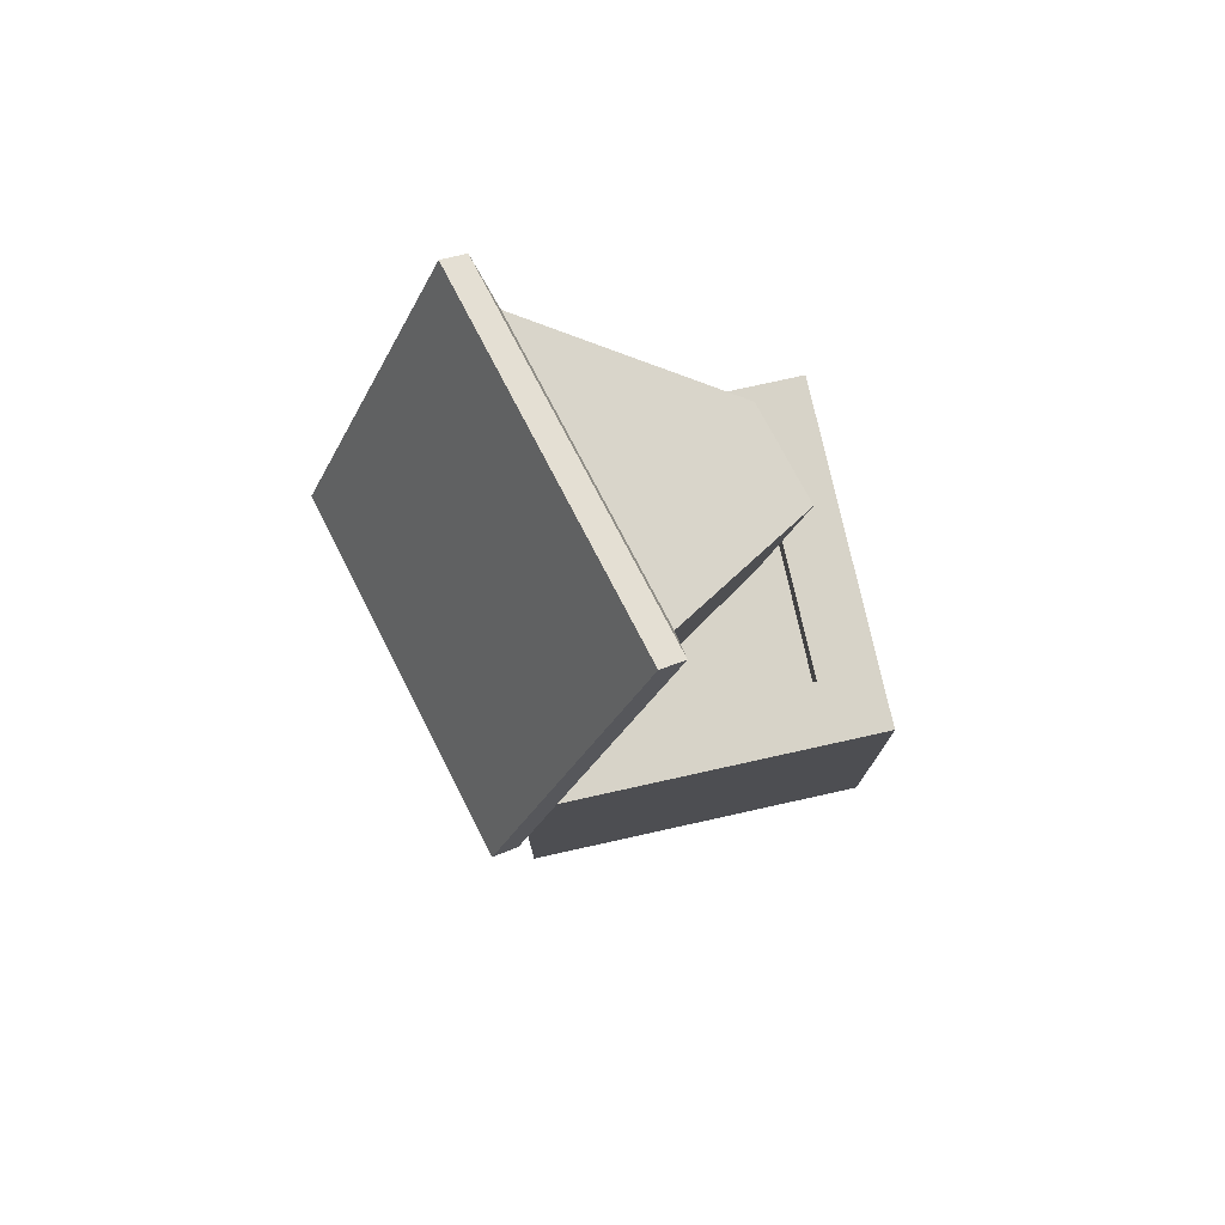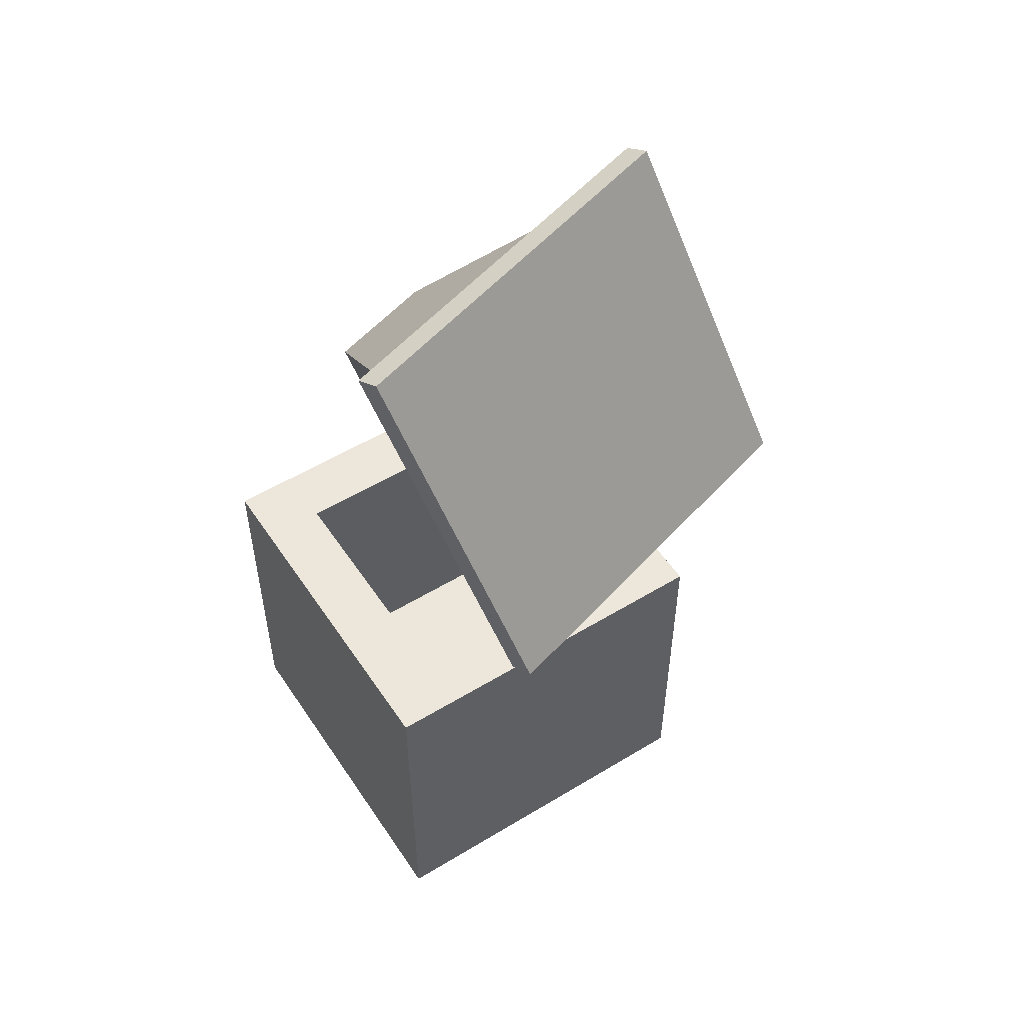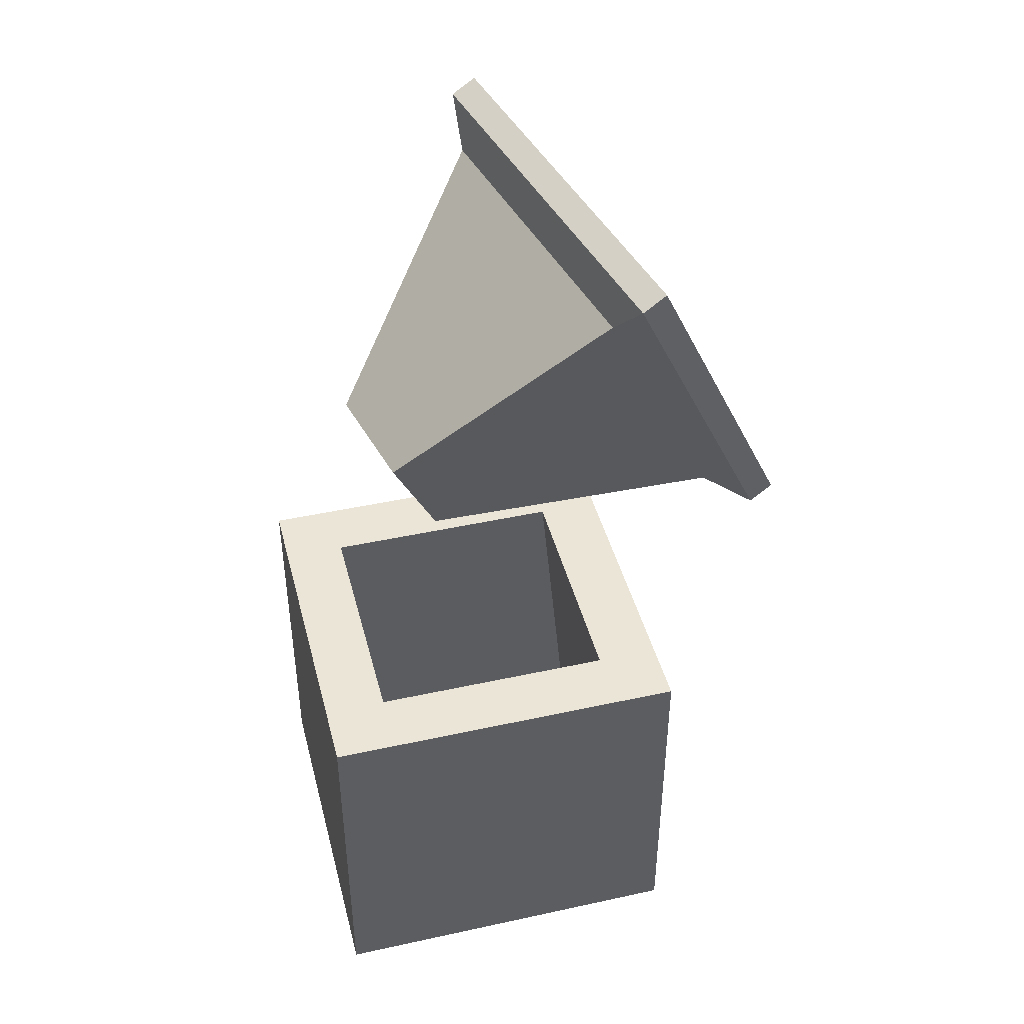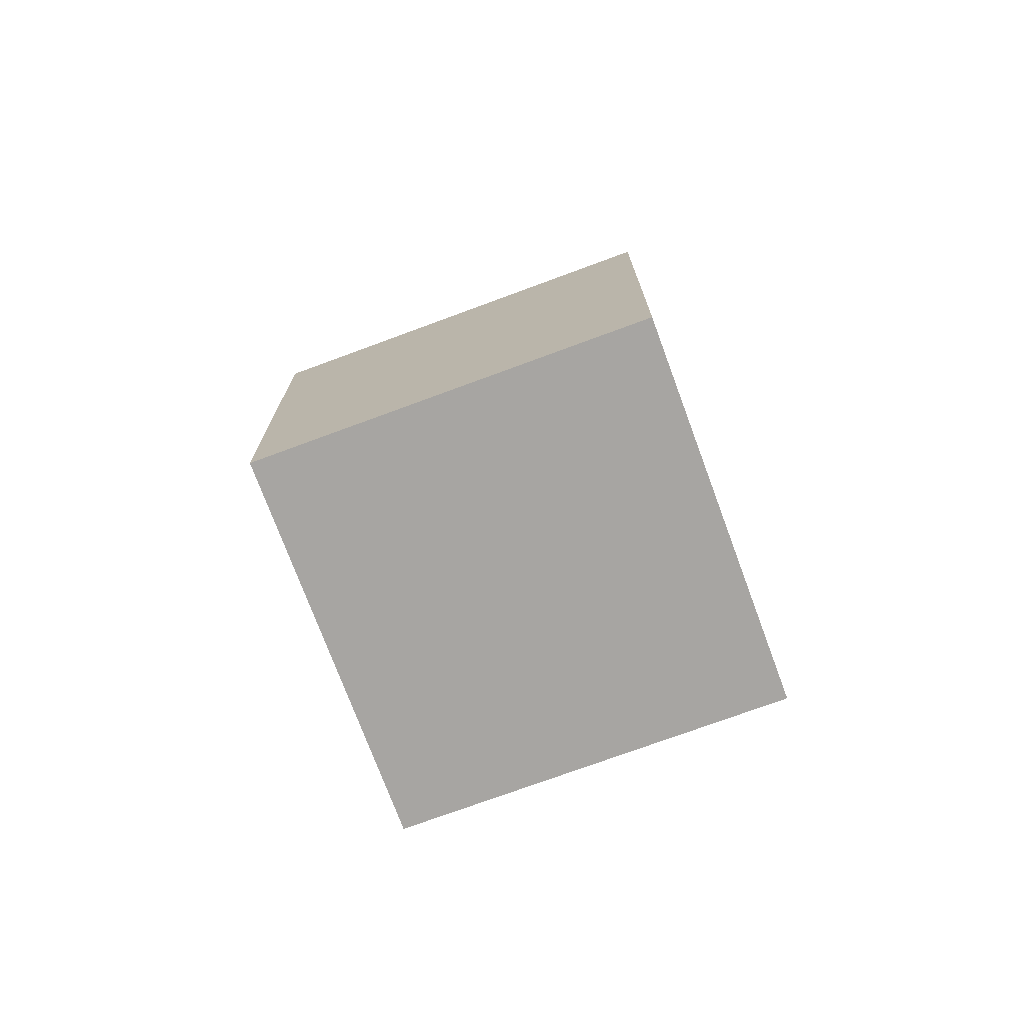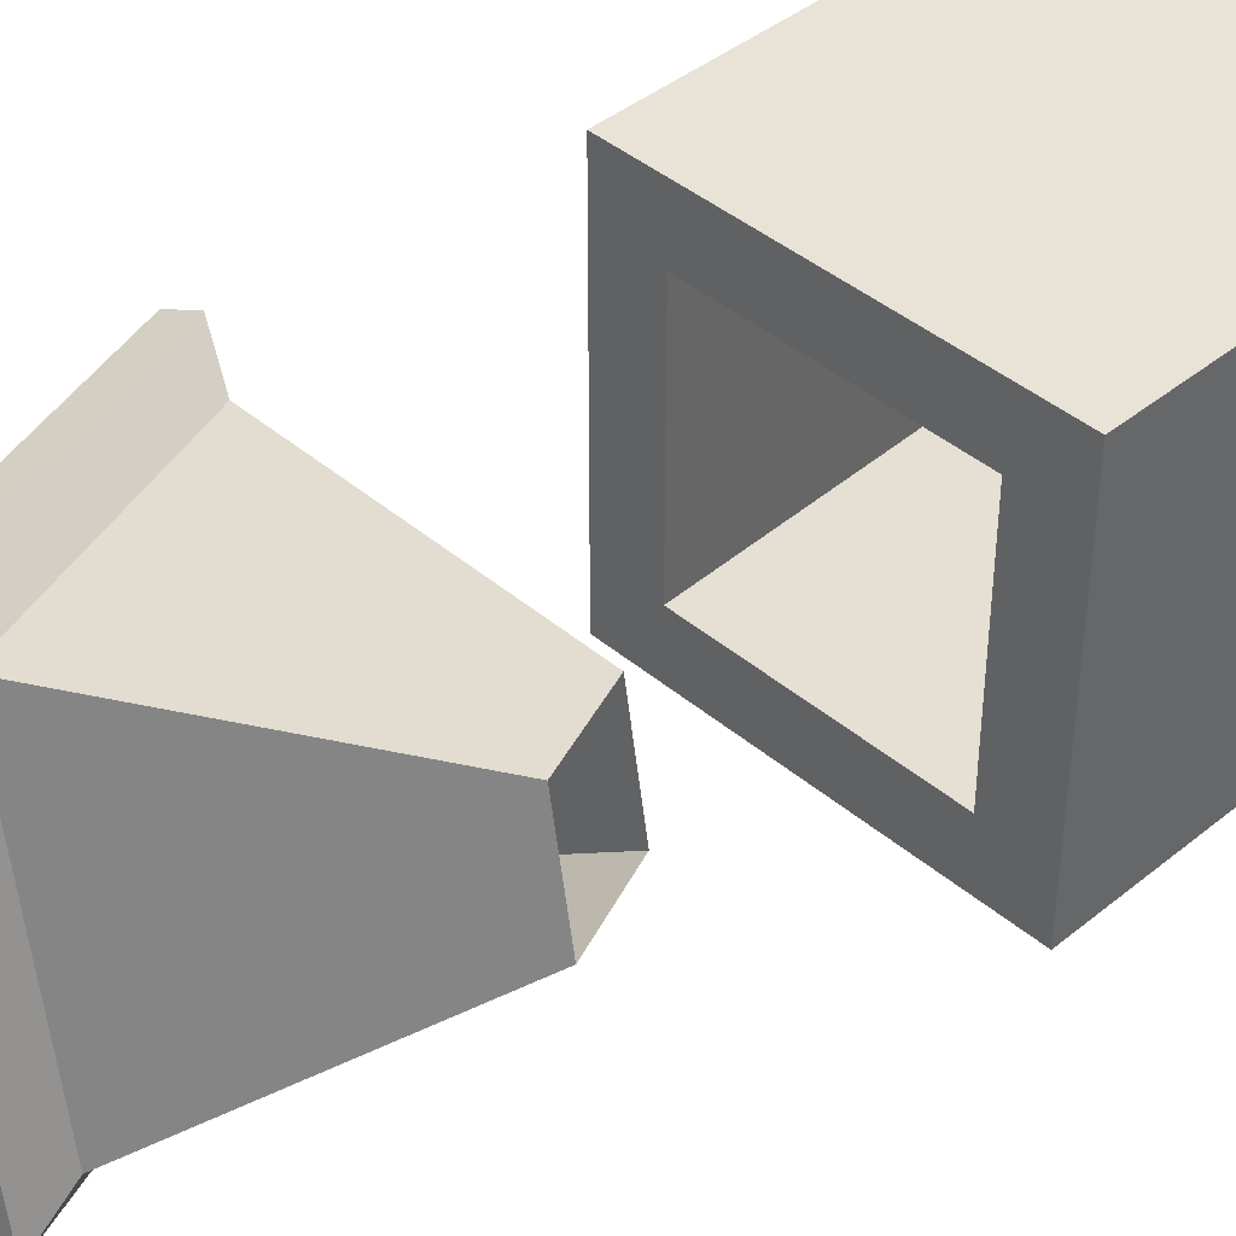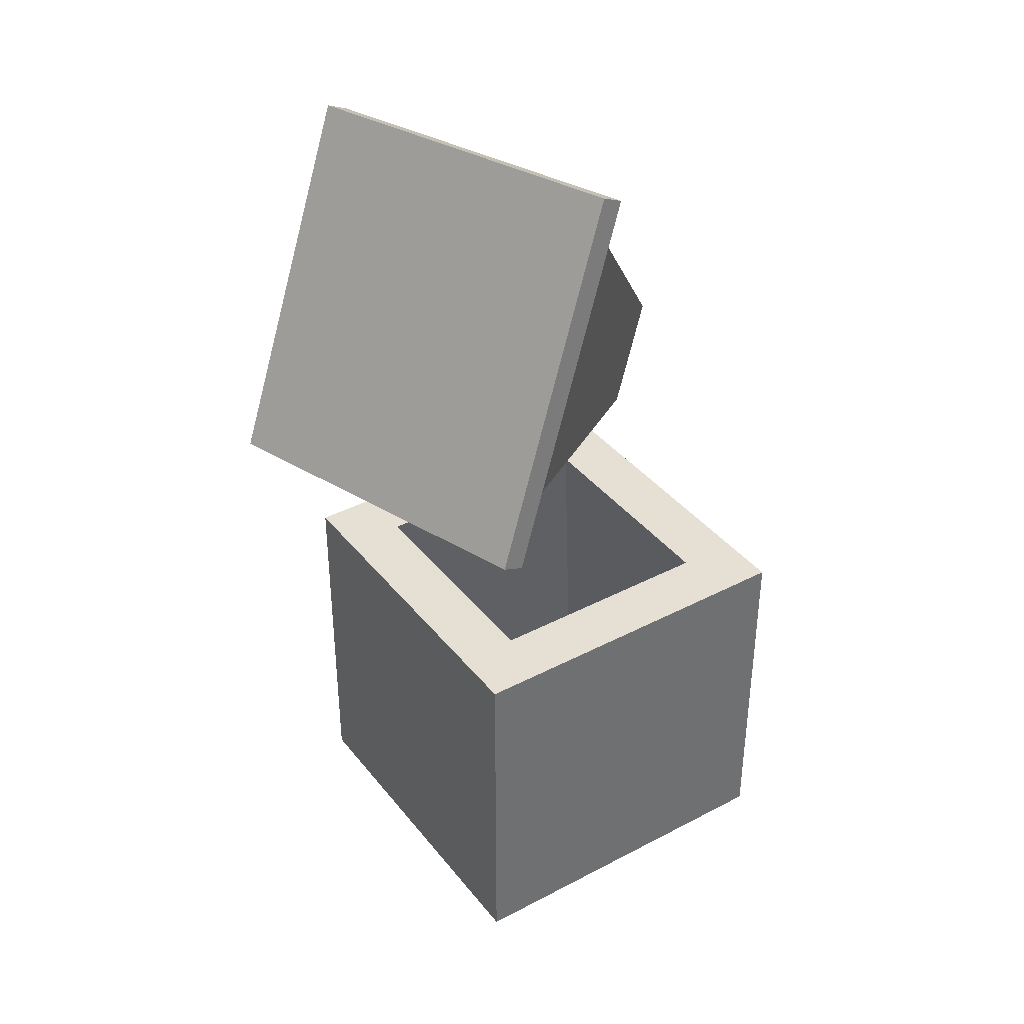
<metadata>
{"format":"obj","ext":"obj","renderer":"f3d","projection":"perspective","resolution":1024,"background":"white","views":[{"elev":77.1,"azim":167.5,"up":"+Y"},{"elev":53.4,"azim":57.0,"up":"+Y"},{"elev":44.0,"azim":-14.4,"up":"+Y"},{"elev":-73.9,"azim":-69.7,"up":"+Y"},{"elev":41.7,"azim":-134.4,"up":"+Z"},{"elev":37.9,"azim":146.3,"up":"+Y"}]}
</metadata>
<code>
o Cube.001
v 1.541 2.054 0.5975
v 0.7066 3.837 0.9475
v 0.206 3.982 -0.9834
v 1.041 2.199 -1.333
v 1.541 2.054 0.5975
v 0.7066 3.837 0.9475
v 0.206 3.982 -0.9834
v 1.041 2.199 -1.333
v 1.124 2.946 0.7725
v 0.6168 3.617 0.7543
v 1.29 2.178 0.4719
v 0.4563 3.91 -0.01796
v 0.2129 3.734 -0.8039
v 0.6234 3.09 -1.158
v 0.8864 2.294 -1.086
v 1.291 2.126 -0.368
v 0.9536 2.897 0.6131
v 0.4149 3.675 -0.0248
v 0.5497 3.014 -0.9451
v 1.088 2.236 -0.3073
v -0.4856 2.587 0.4293
v -0.6316 2.629 -0.1342
v -0.3881 2.109 -0.2363
v 1.169 2.264 -1.362
v -0.242 2.067 0.3272
v 0.3339 4.047 -1.012
v 0.8345 3.903 0.9193
v 1.669 2.119 0.5692
v -0.3638 2.327 0.3782
v 1.122 2.537 0.5425
v 0.7852 3.257 0.6837
v -0.5586 2.608 0.1476
v 0.5158 3.646 0.3648
v 0.3139 3.704 -0.4143
v -0.5098 2.369 -0.1852
v 0.3813 3.374 -0.8745
v 0.7181 2.654 -1.016
v -0.315 2.088 0.04542
v 0.9874 2.265 -0.6968
v 1.189 2.207 0.0823
v -0.4247 2.457 0.4038
v -0.5951 2.619 0.006689
v -0.449 2.239 -0.2108
v -0.2785 2.077 0.1863
v -0.3029 2.197 0.3527
v -0.5221 2.598 0.2884
v -0.5707 2.499 -0.1597
v -0.3515 2.098 -0.09545
f 3 2 27
f 3 27 26
f 5 9 17
f 5 17 30
f 5 30 11
f 9 6 10
f 9 10 31
f 9 31 17
f 6 12 10
f 12 18 10
f 18 33 10
f 12 7 18
f 7 13 18
f 13 34 18
f 7 14 13
f 14 36 13
f 14 19 36
f 14 37 19
f 14 8 37
f 8 15 37
f 16 20 39
f 16 39 15
f 8 16 15
f 5 11 40
f 5 40 20
f 16 5 20
f 17 31 41
f 17 41 29
f 31 10 21
f 31 21 41
f 18 34 42
f 18 42 32
f 34 13 22
f 34 22 42
f 19 37 43
f 19 43 35
f 37 15 23
f 37 23 43
f 20 40 44
f 20 44 38
f 40 11 25
f 40 25 44
f 2 1 28
f 2 28 27
f 11 30 45
f 11 45 25
f 30 17 29
f 30 29 45
f 4 3 26
f 4 26 24
f 10 33 46
f 10 46 21
f 33 18 32
f 33 32 46
f 1 4 24
f 1 24 28
f 13 36 47
f 13 47 22
f 36 19 35
f 36 35 47
f 24 26 27
f 24 27 28
f 15 39 48
f 15 48 23
f 39 20 38
f 39 38 48
o Cube
v -1 -1 1
v -1 -1 -1
v 1 -1 -1
v 1 -1 1
v -1 1 1
v -1 1 -1
v 1 1 -1
v 1 1 1
v -1 1 0
v 0 1 -1
v 1 1 0
v 0 1 1
v -1 1 -0.5
v 0.5 1 -1
v 1 1 0.5
v -0.5 1 1
v -1 1 0.5
v -0.5 1 -1
v 1 1 -0.5
v 0.5 1 1
v -0.6607 1 0
v 0.6607 1 0
v 0 1 0.6607
v 0 1 -0.6607
v -0.6607 1 -0.6607
v -0.6607 1 0.6607
v 0.6607 1 0.6607
v 0.6607 1 -0.6607
v 0 -0.8852 0
v -0.6607 1 0
v 0.6607 1 0
v 0 1 0.6607
v 0 1 -0.6607
v -0.6607 1 -0.6607
v -0.6607 1 0.6607
v 0.6607 1 0.6607
v 0.6607 1 -0.6607
v -0.6607 1 0
v 0.6607 1 0
v 0 1 0.6607
v 0 1 -0.6607
v -0.6607 1 -0.6607
v -0.6607 1 0.6607
v 0.6607 1 0.6607
v 0.6607 1 -0.6607
v -0.879 -0.8852 0
v 0.879 -0.8852 0
v 0 -0.8852 0.879
v 0 -0.8852 -0.879
v -0.879 -0.8852 -0.879
v -0.879 -0.8852 0.879
v 0.879 -0.8852 0.879
v 0.879 -0.8852 -0.879
f 65 49 53
f 57 49 65
f 61 49 57
f 54 49 61
f 50 49 54
f 54 66 50
f 66 58 50
f 58 62 50
f 62 55 50
f 55 51 50
f 63 56 52
f 59 63 52
f 67 59 52
f 55 67 52
f 55 52 51
f 53 49 64
f 64 49 60
f 60 49 68
f 68 49 56
f 56 49 52
f 49 50 51
f 49 51 52
f 73 66 54
f 73 54 61
f 74 69 57
f 74 57 65
f 70 76 85
f 70 85 79
f 76 62 58
f 76 58 72
f 69 73 61
f 69 61 57
f 75 70 79
f 75 79 84
f 72 58 66
f 72 66 73
f 64 74 65
f 64 65 53
f 60 71 74
f 60 74 64
f 72 73 82
f 72 82 81
f 68 75 71
f 68 71 60
f 56 63 75
f 56 75 68
f 63 59 70
f 63 70 75
f 71 75 84
f 71 84 80
f 59 67 76
f 59 76 70
f 67 55 62
f 67 62 76
f 81 82 90
f 81 90 89
f 79 85 93
f 79 93 87
f 80 84 92
f 80 92 88
f 82 78 86
f 82 86 90
f 69 74 83
f 69 83 78
f 73 69 78
f 73 78 82
f 76 72 81
f 76 81 85
f 74 71 80
f 74 80 83
f 88 92 100
f 88 100 96
f 90 86 94
f 90 94 98
f 92 87 95
f 92 95 100
f 91 88 96
f 91 96 99
f 78 83 91
f 78 91 86
f 85 81 89
f 85 89 93
f 83 80 88
f 83 88 91
f 84 79 87
f 84 87 92
f 100 95 77
f 100 77 96
f 77 97 98
f 77 98 94
f 96 77 94
f 96 94 99
f 95 101 97
f 95 97 77
f 87 93 101
f 87 101 95
f 89 90 98
f 89 98 97
f 86 91 99
f 86 99 94
f 93 89 97
f 93 97 101

</code>
